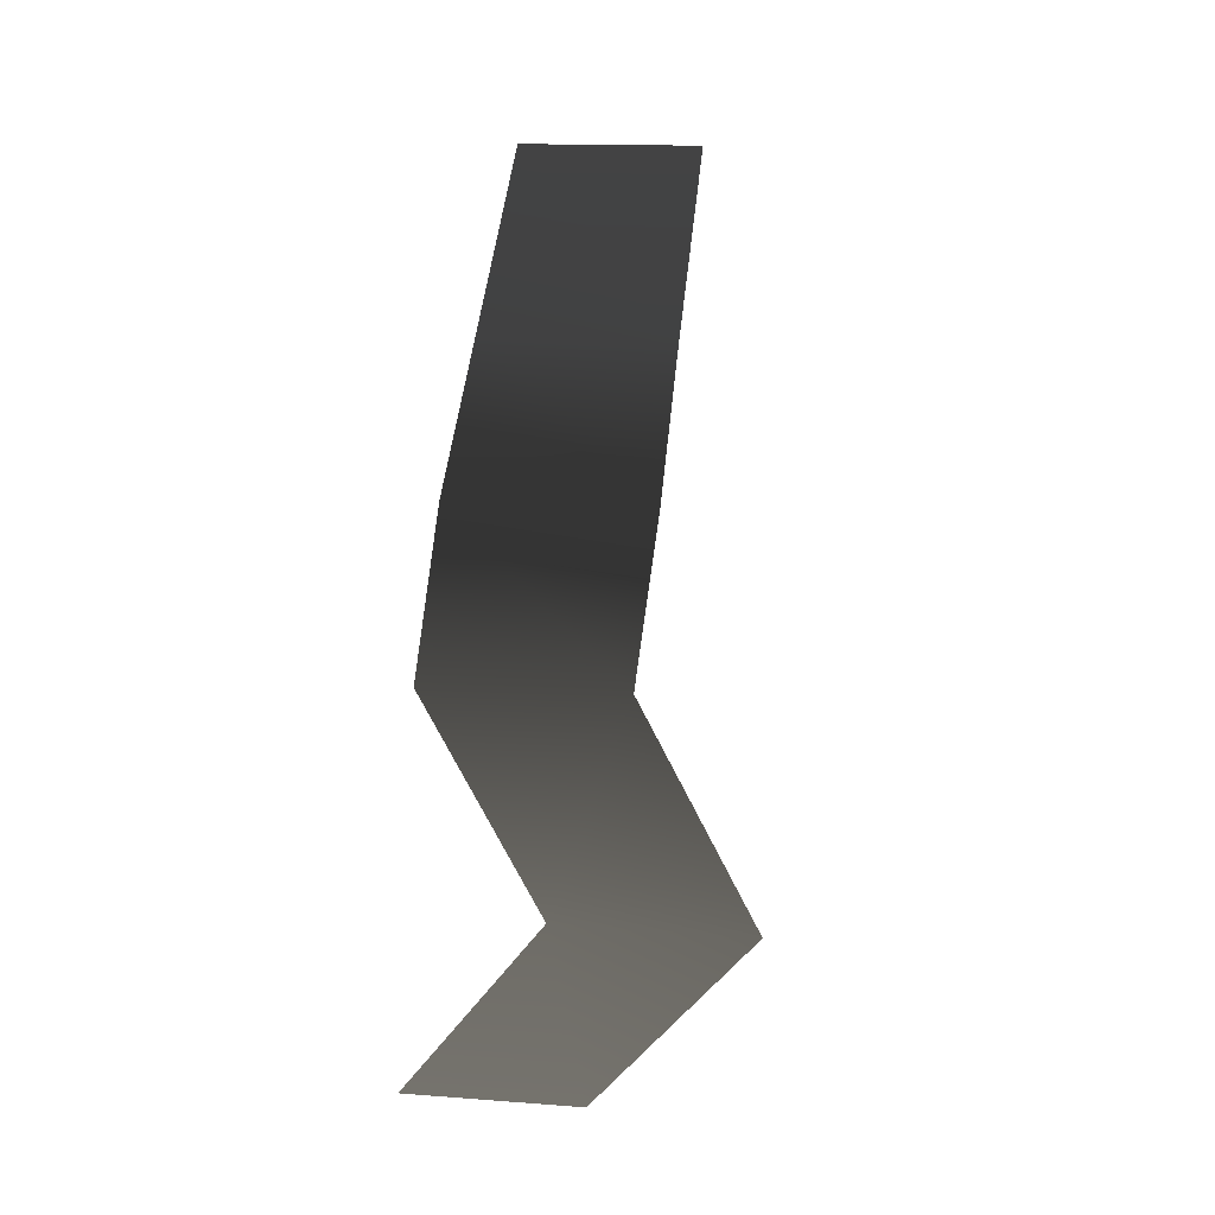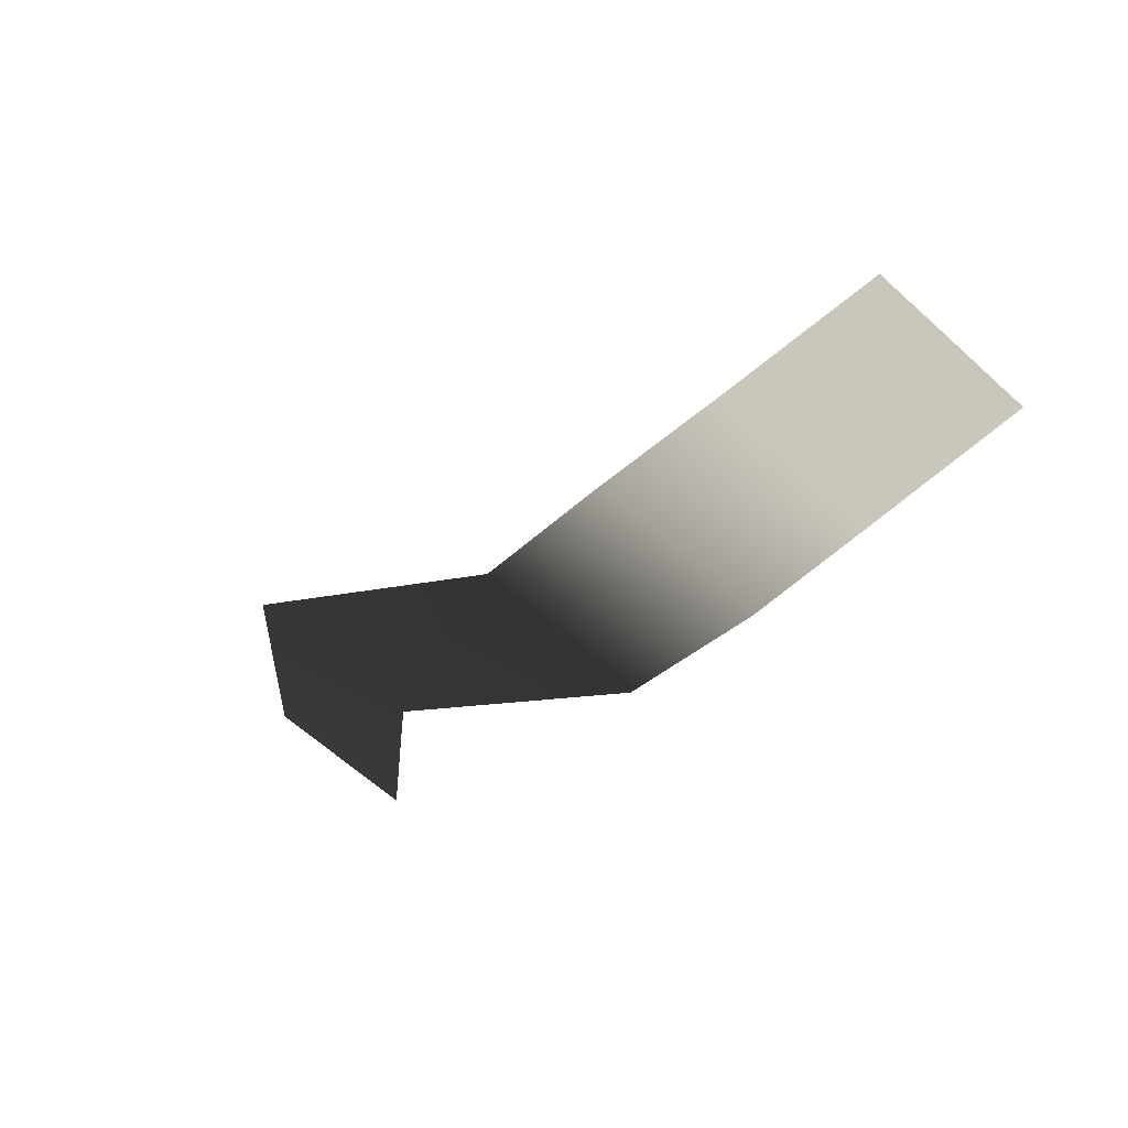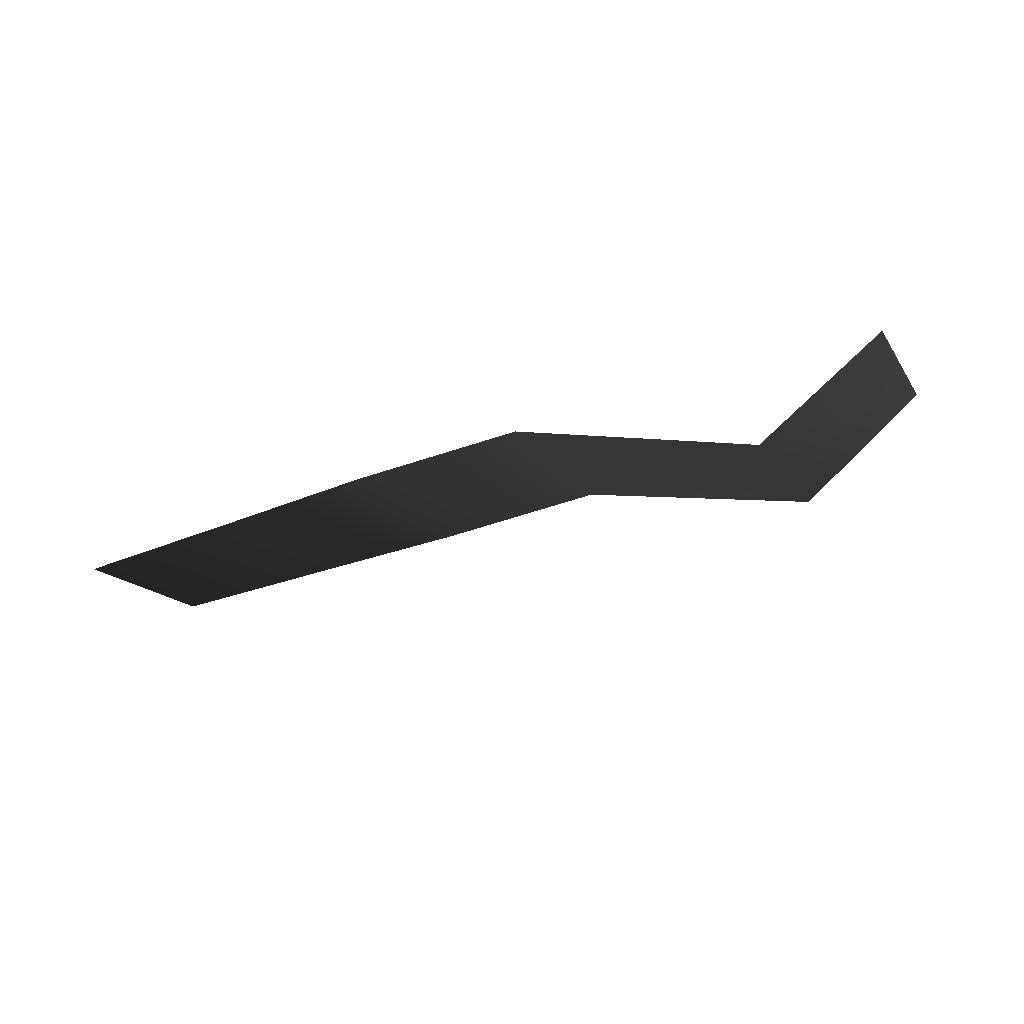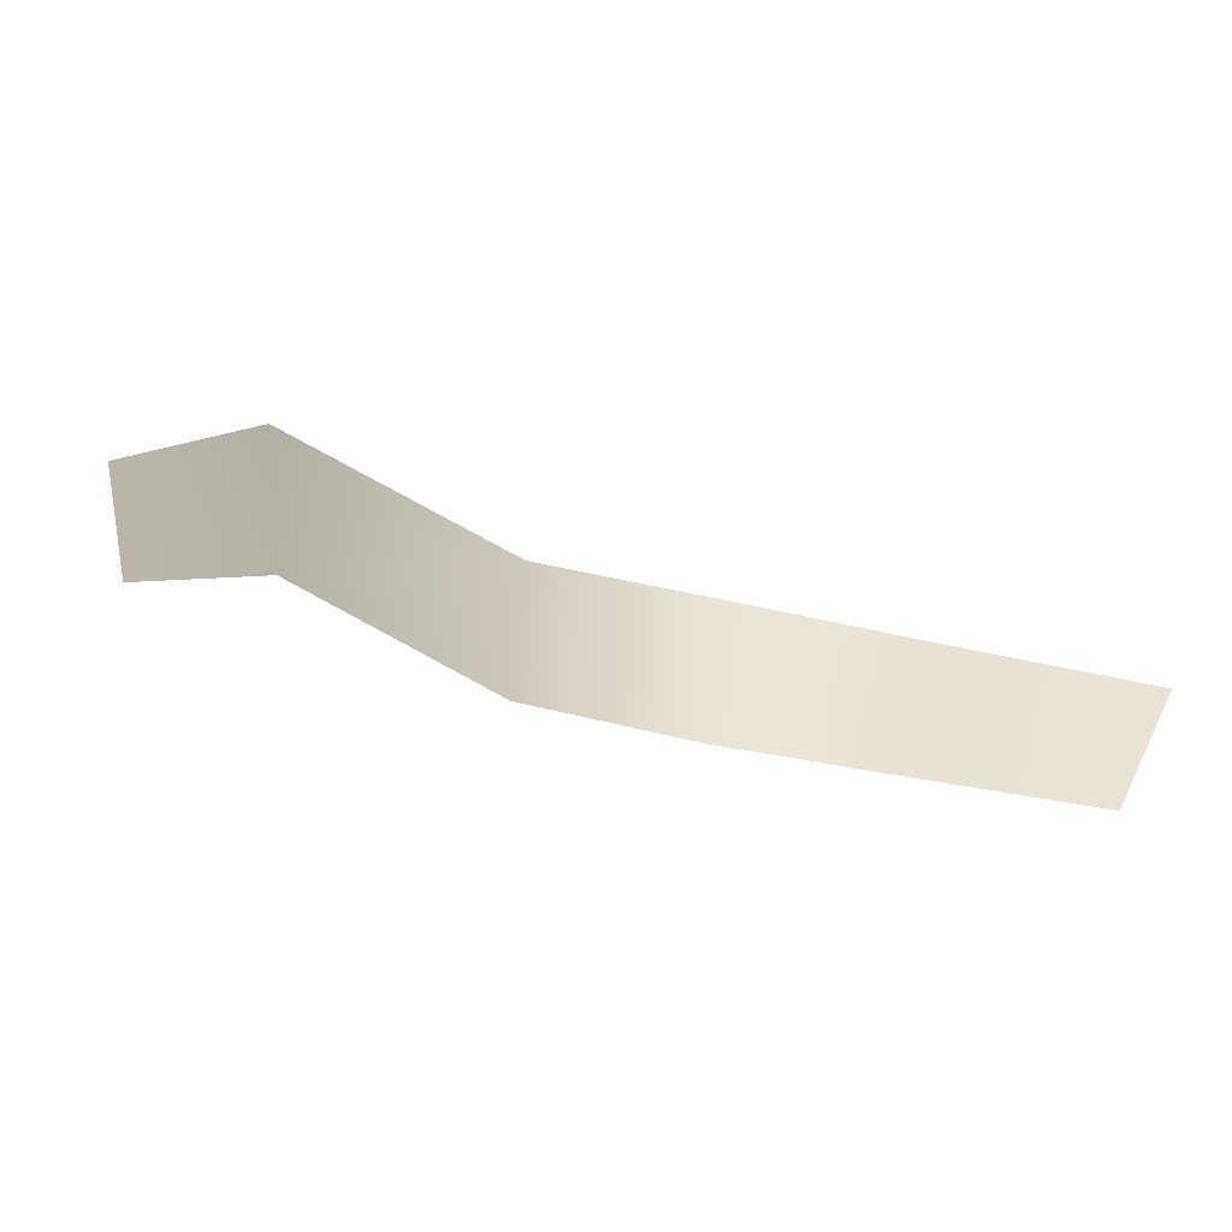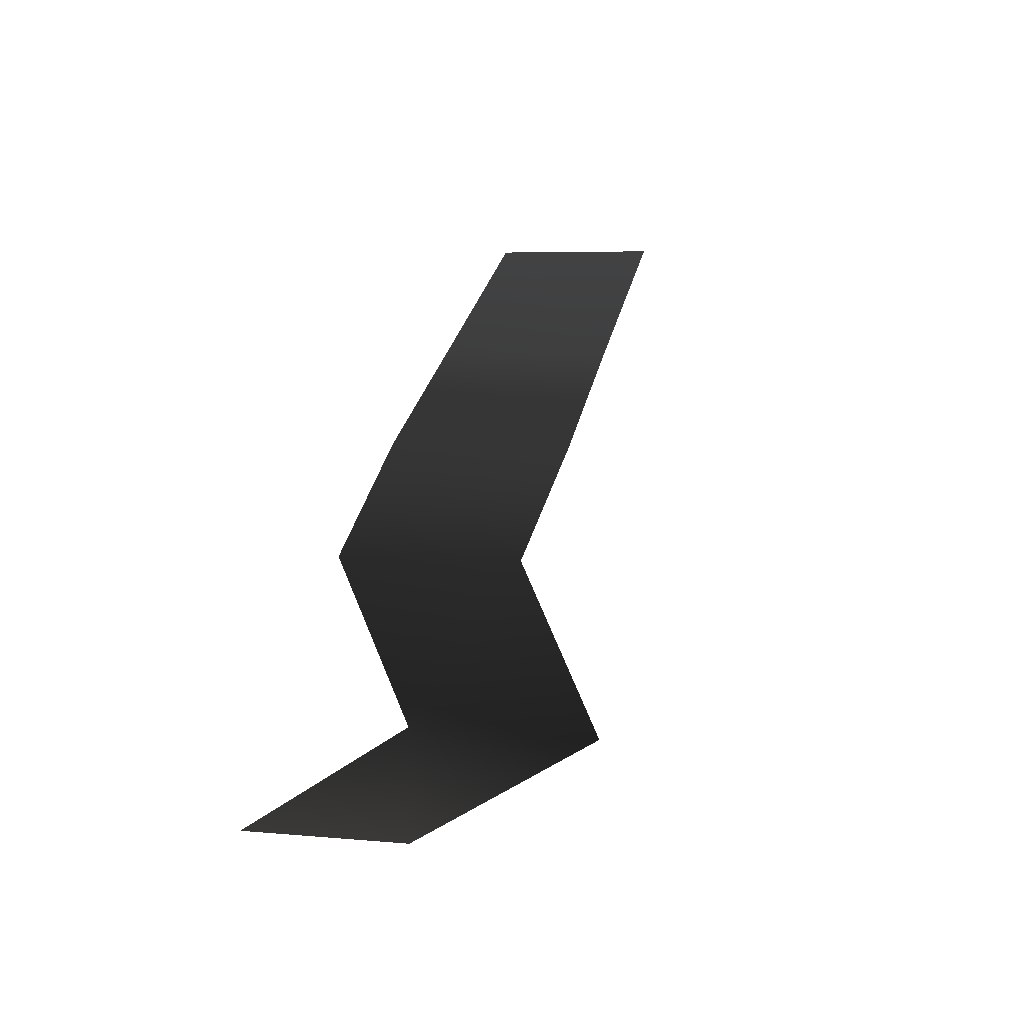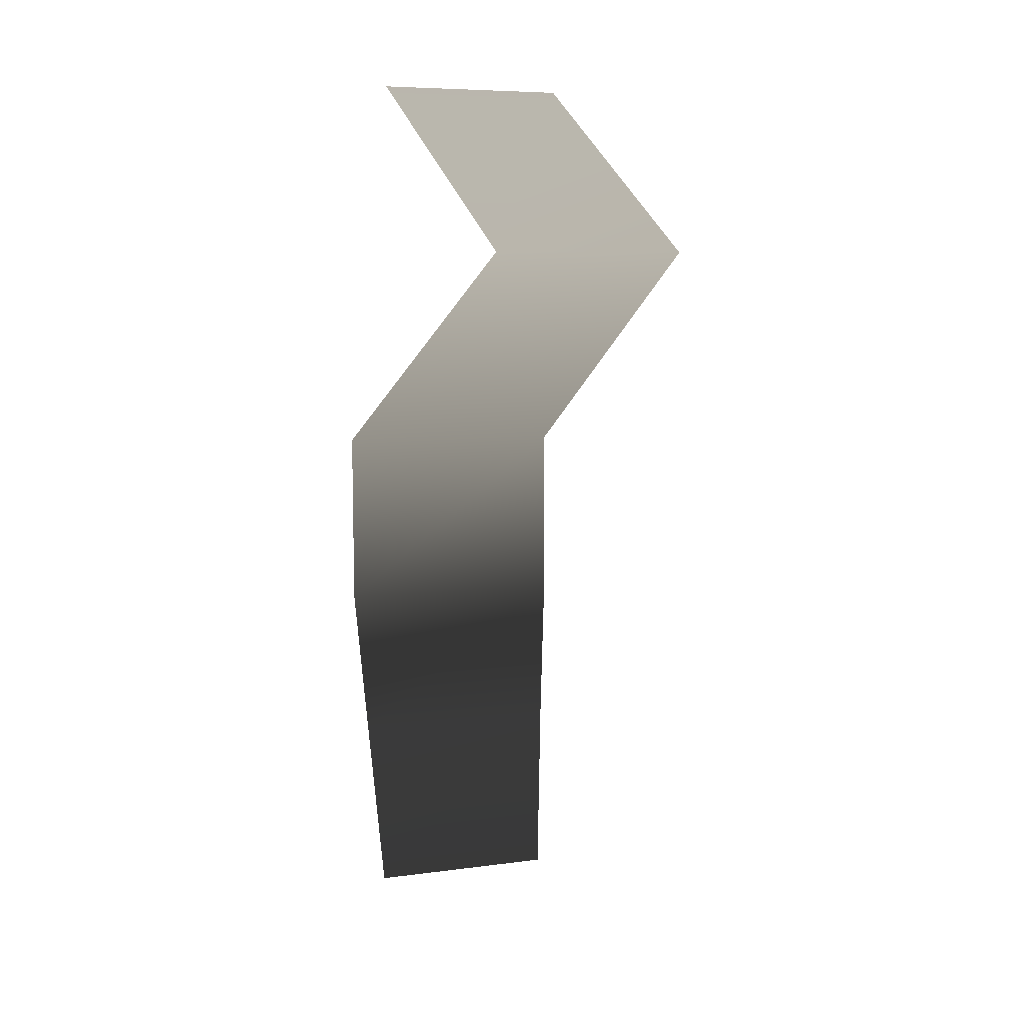
<metadata>
{"format":"obj","ext":"obj","renderer":"f3d","projection":"perspective","resolution":1024,"background":"white","views":[{"elev":78.5,"azim":-83.2,"up":"+Y"},{"elev":-38.7,"azim":49.4,"up":"+Y"},{"elev":-32.9,"azim":-153.0,"up":"+Y"},{"elev":66.5,"azim":12.5,"up":"+Z"},{"elev":47.6,"azim":-73.5,"up":"+Y"},{"elev":-68.6,"azim":-90.9,"up":"+Y"}]}
</metadata>
<code>
g Fog06
v -1.371 -0.1214 -0.1399
v -1.928 -0.09243 -0.521
v -1.897 0.04459 0.05016
v -1.343 0.03378 0.5176
v -0.6456 -0.001221 0.04609
v -0.681 -0.1668 -0.6528
v -0.06335 -0.1729 -0.6551
v -0.04118 -0.004991 0.06006
v 0.5018 -0.1645 -0.6115
v 0.5038 -0.004552 0.05753
v 1.187 -0.1507 -0.5581
v 1.187 -0.00106 0.06074
g Fog06_0
f 3 2 1
f 4 3 1
f 5 4 1
f 6 5 1
f 6 7 5
f 7 8 5
f 7 9 8
f 9 10 8
f 10 9 11
f 12 10 11

</code>
